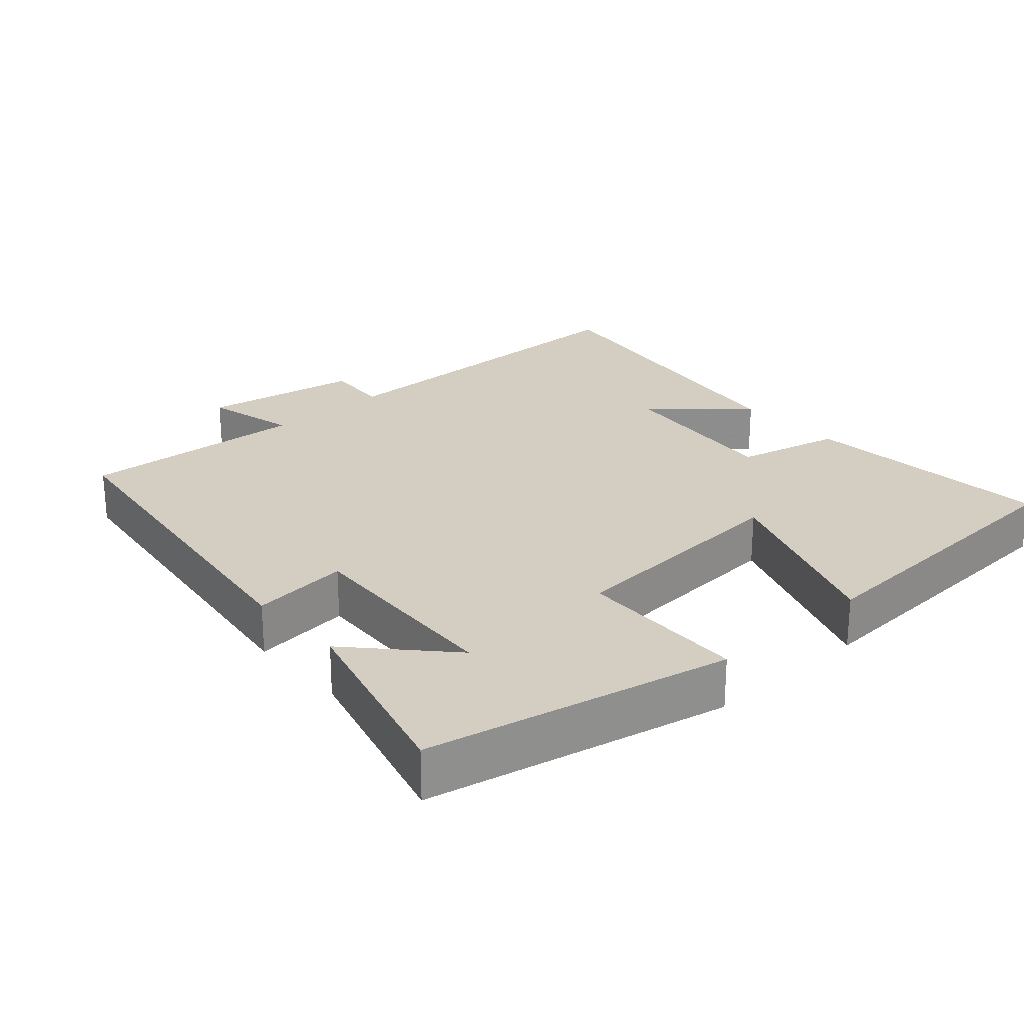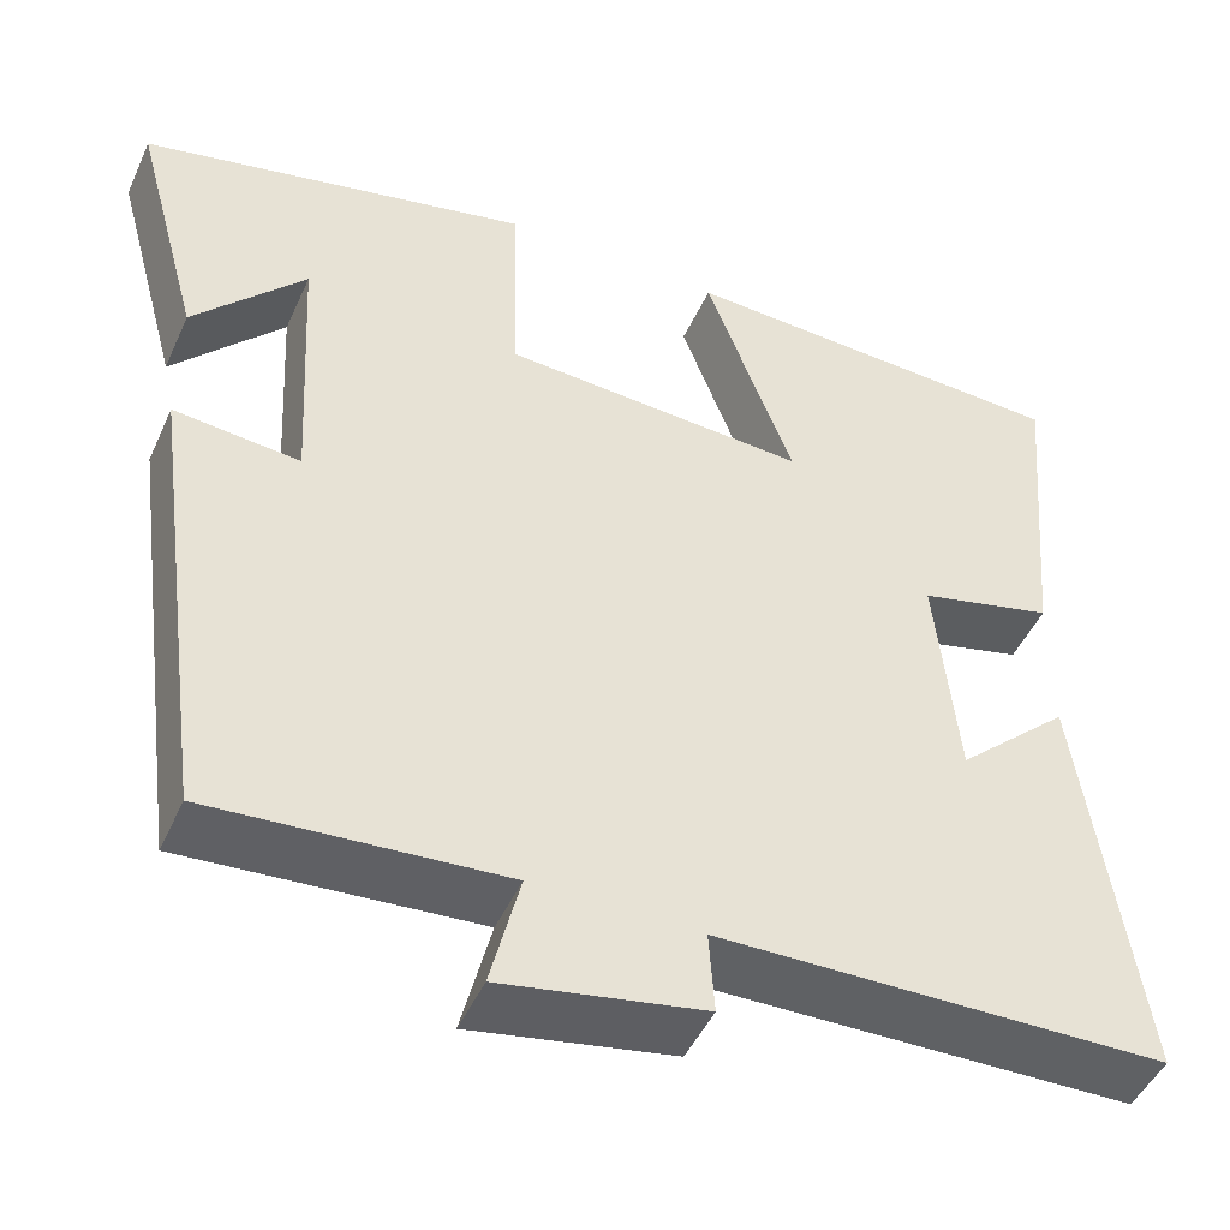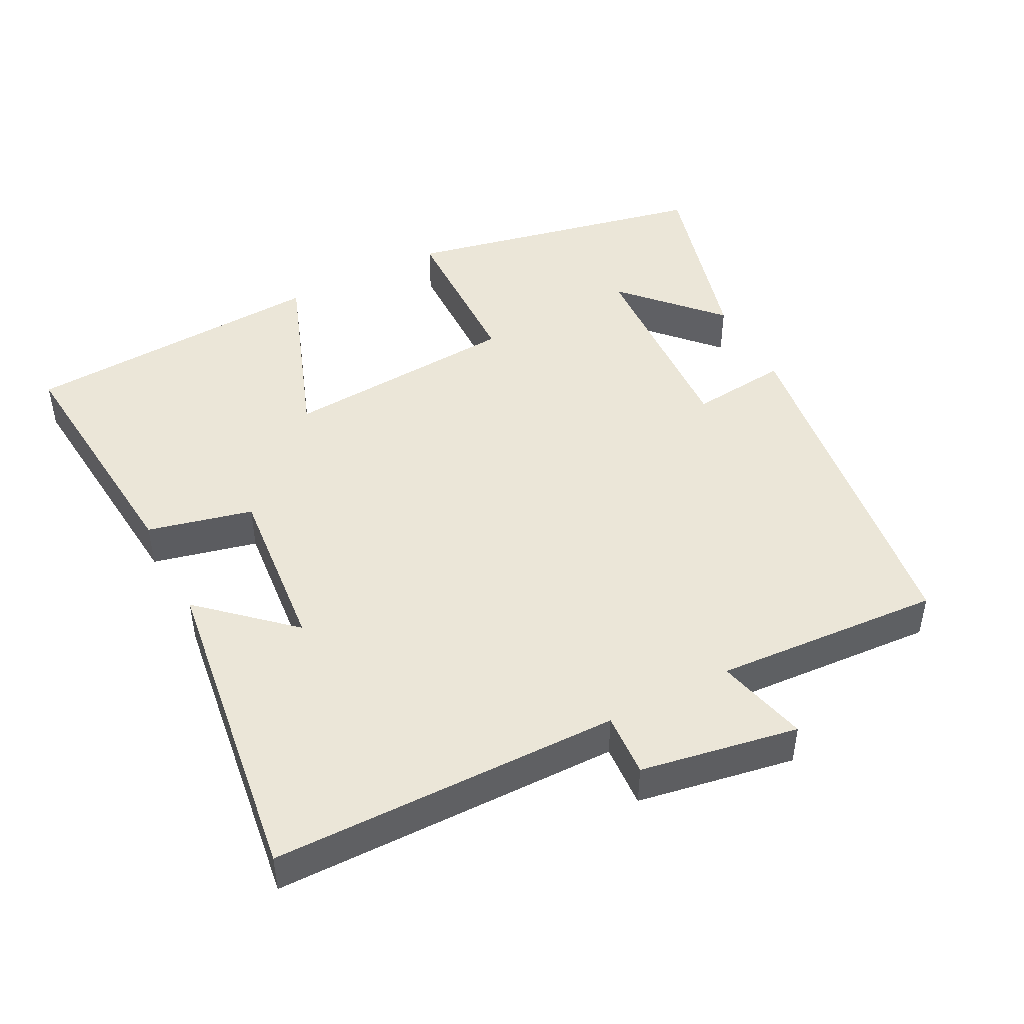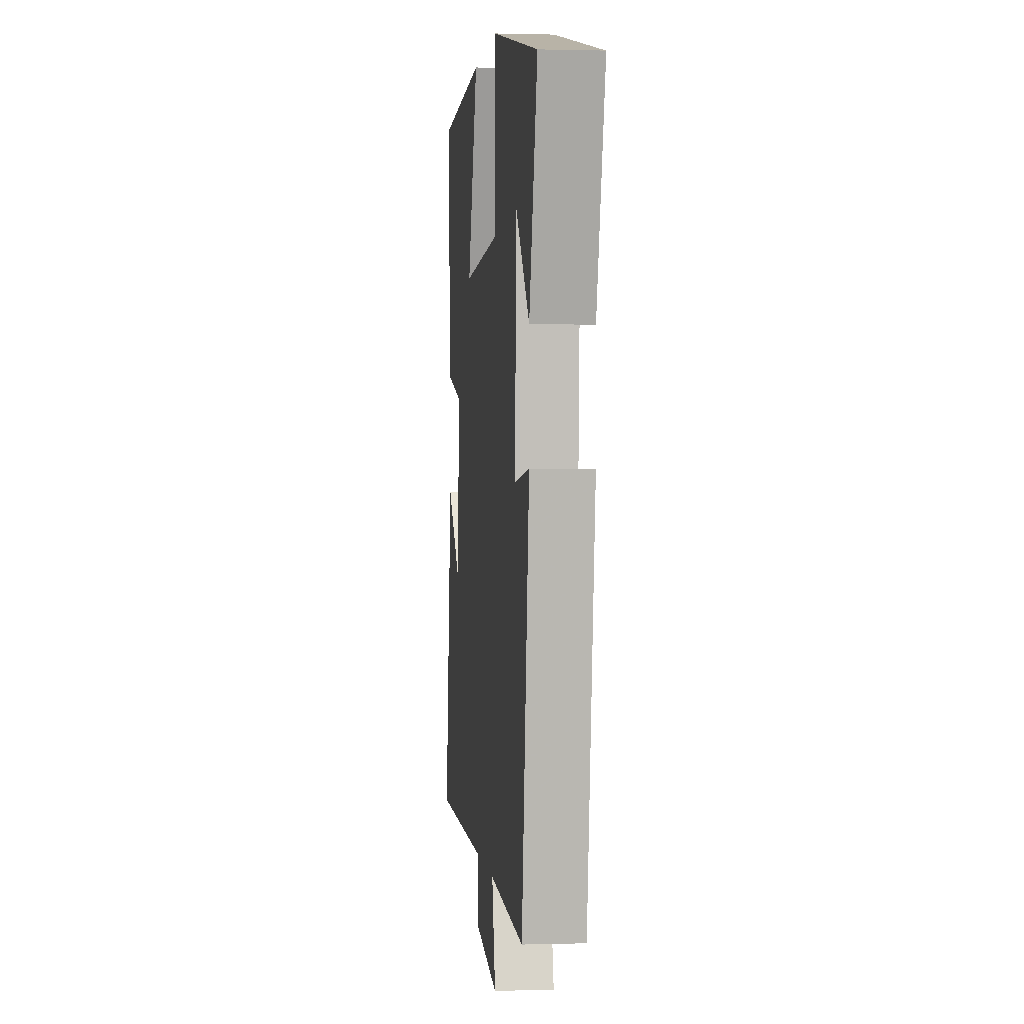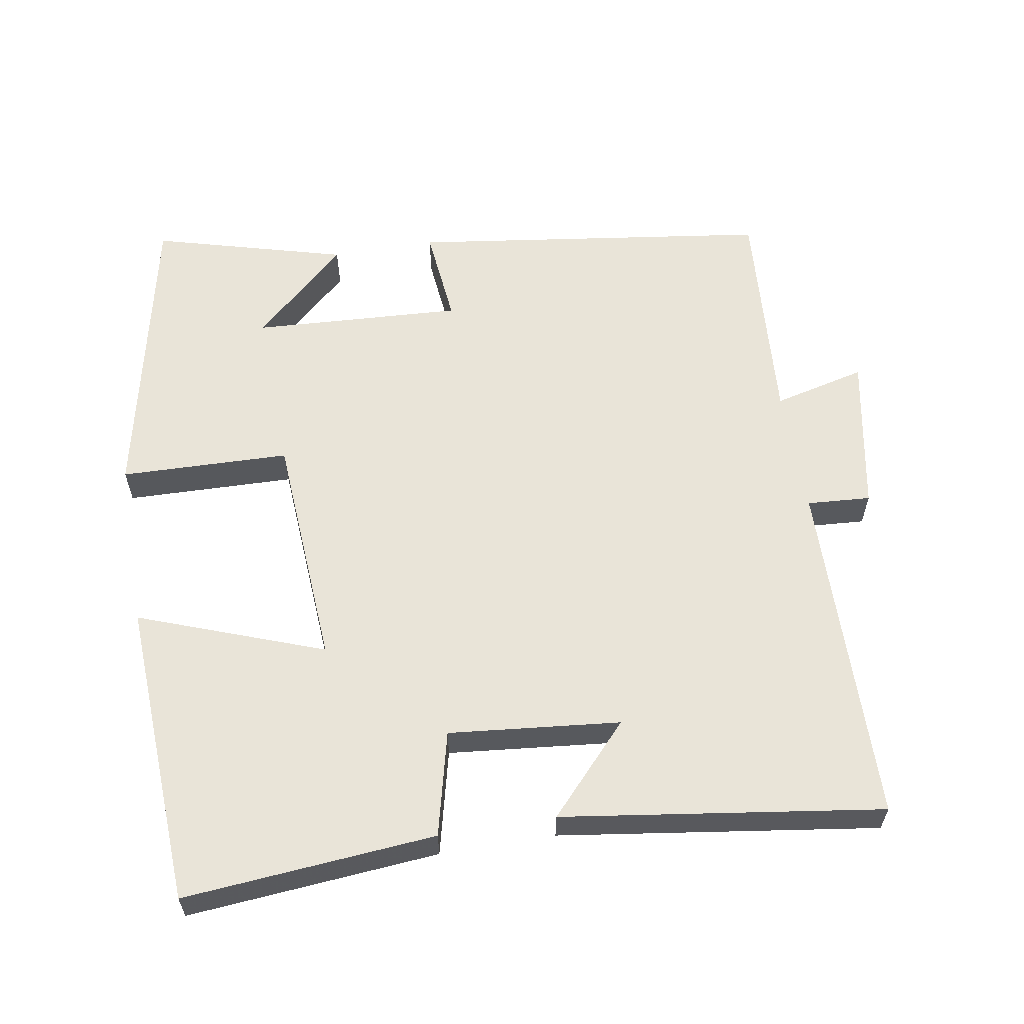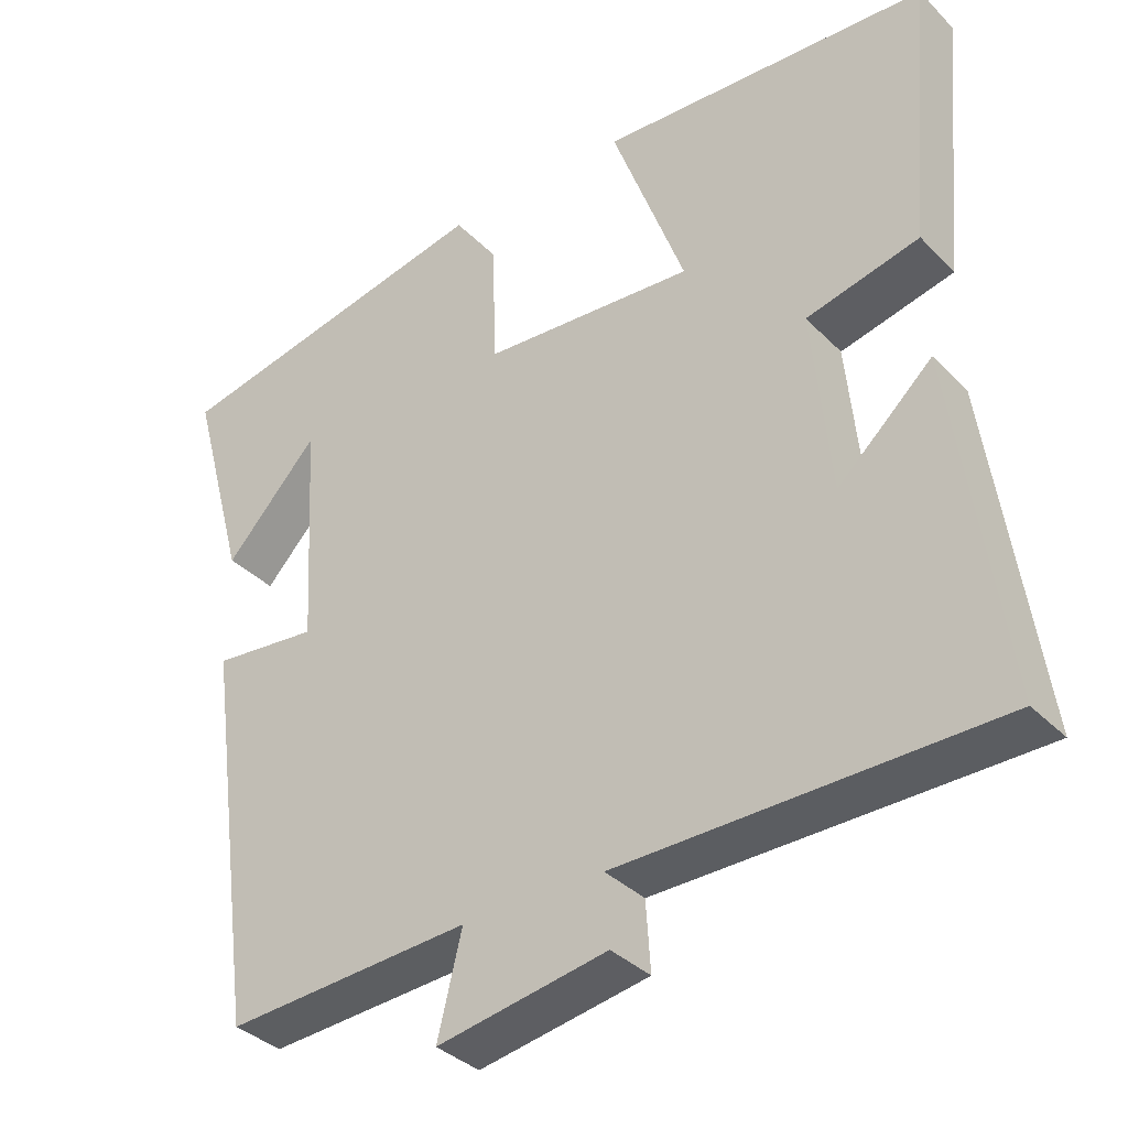
<metadata>
{"format":"obj","ext":"obj","renderer":"f3d","projection":"perspective","resolution":1024,"background":"white","views":[{"elev":25.2,"azim":-41.9,"up":"+Y"},{"elev":-47.2,"azim":-23.6,"up":"+Z"},{"elev":46.5,"azim":152.3,"up":"+Y"},{"elev":0.7,"azim":-96.1,"up":"+Z"},{"elev":60.0,"azim":80.5,"up":"+Y"},{"elev":-35.5,"azim":37.6,"up":"+Z"}]}
</metadata>
<code>
v -0.574 0.07 0.408
v -0.145 0.07 0.5
v -0.139 0.07 0.261
v 0.195 0.07 0.239
v 0.099 0.07 0.5
v 0.531 0.07 0.478
v 0.5 0.07 0.122
v 0.352 0.07 0.086
v 0.376 0.07 -0.156
v 0.5 0.07 -0.042
v 0.564 0.07 -0.493
v 0.073 0.07 -0.5
v 0.079 0.07 -0.59
v -0.143 0.07 -0.63
v -0.111 0.07 -0.5
v -0.431 0.07 -0.522
v -0.5 0.07 -0.014
v -0.362 0.07 -0.028
v -0.378 0.07 0.268
v -0.5 0.07 0.136
v -0.574 0 0.408
v -0.145 0 0.5
v -0.139 0 0.261
v 0.195 0 0.239
v 0.099 0 0.5
v 0.531 0 0.478
v 0.5 0 0.122
v 0.352 0 0.086
v 0.376 0 -0.156
v 0.5 0 -0.042
v 0.564 0 -0.493
v 0.073 0 -0.5
v 0.079 0 -0.59
v -0.143 0 -0.63
v -0.111 0 -0.5
v -0.431 0 -0.522
v -0.5 0 -0.014
v -0.362 0 -0.028
v -0.378 0 0.268
v -0.5 0 0.136
f 19 20 1
f 15 16 17 18
f 15 18 19
f 12 13 14 15
f 12 15 19
f 9 10 11 12
f 8 9 12 19
f 4 5 6 7
f 3 4 7 8
f 19 1 2 3
f 3 8 19
f 21 40 39
f 38 37 36 35
f 39 38 35
f 35 34 33 32
f 39 35 32
f 32 31 30 29
f 39 32 29 28
f 27 26 25 24
f 28 27 24 23
f 23 22 21 39
f 39 28 23
f 1 21 22 2
f 2 22 23 3
f 3 23 24 4
f 4 24 25 5
f 5 25 26 6
f 6 26 27 7
f 7 27 28 8
f 8 28 29 9
f 9 29 30 10
f 10 30 31 11
f 11 31 32 12
f 12 32 33 13
f 13 33 34 14
f 14 34 35 15
f 15 35 36 16
f 16 36 37 17
f 17 37 38 18
f 18 38 39 19
f 19 39 40 20
f 20 40 21 1

</code>
